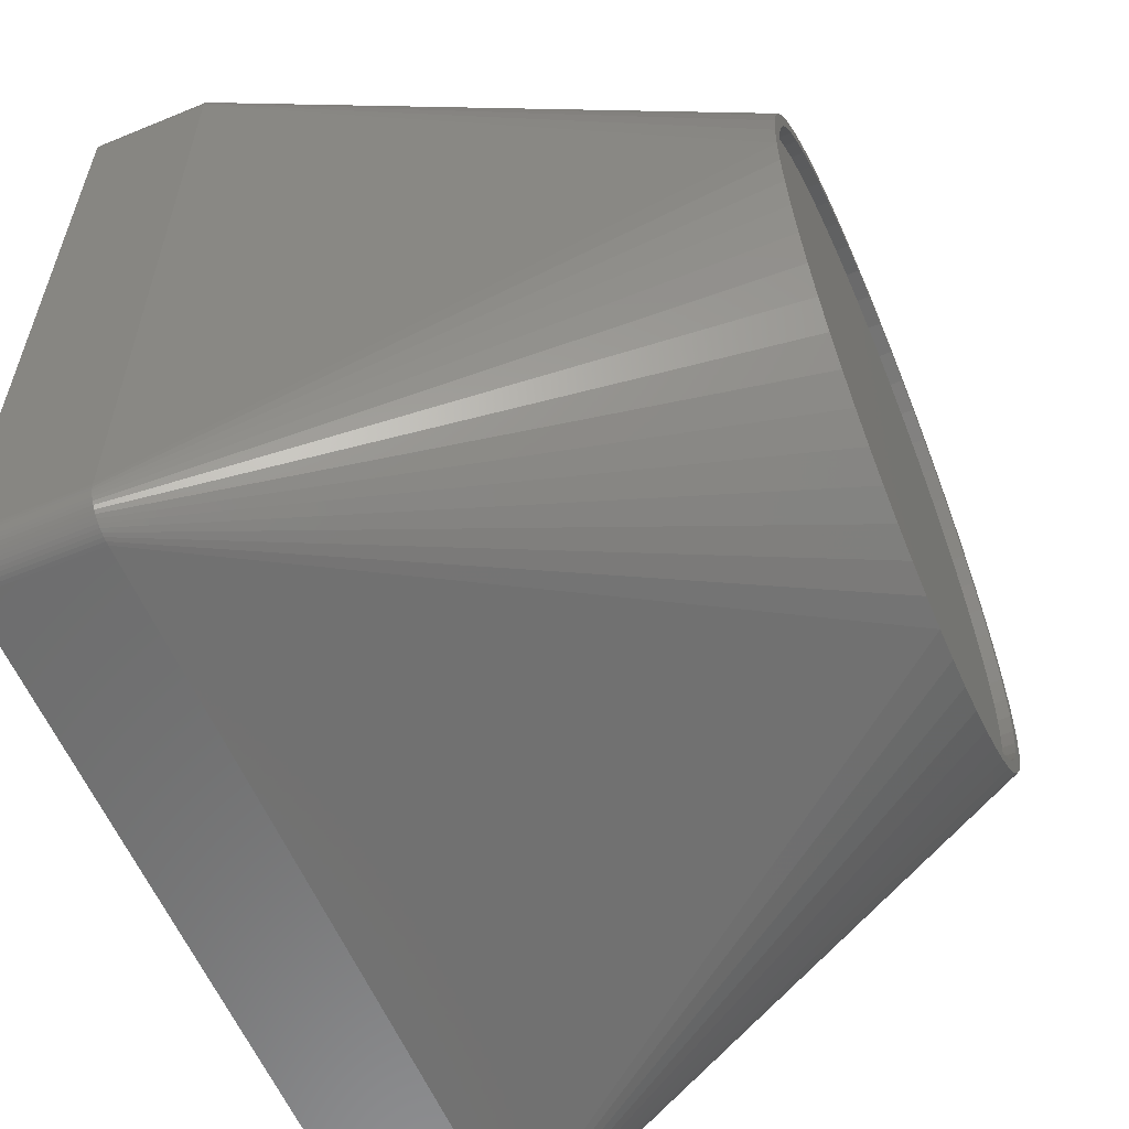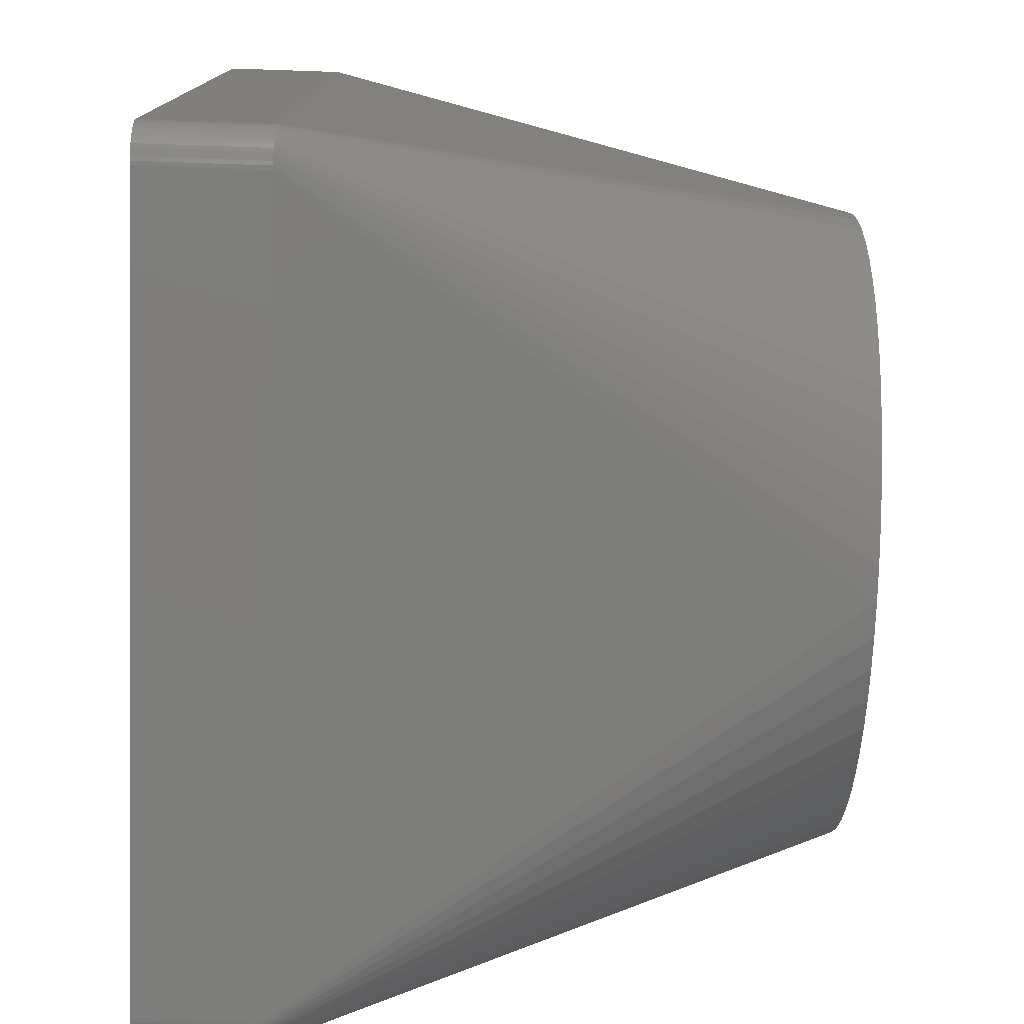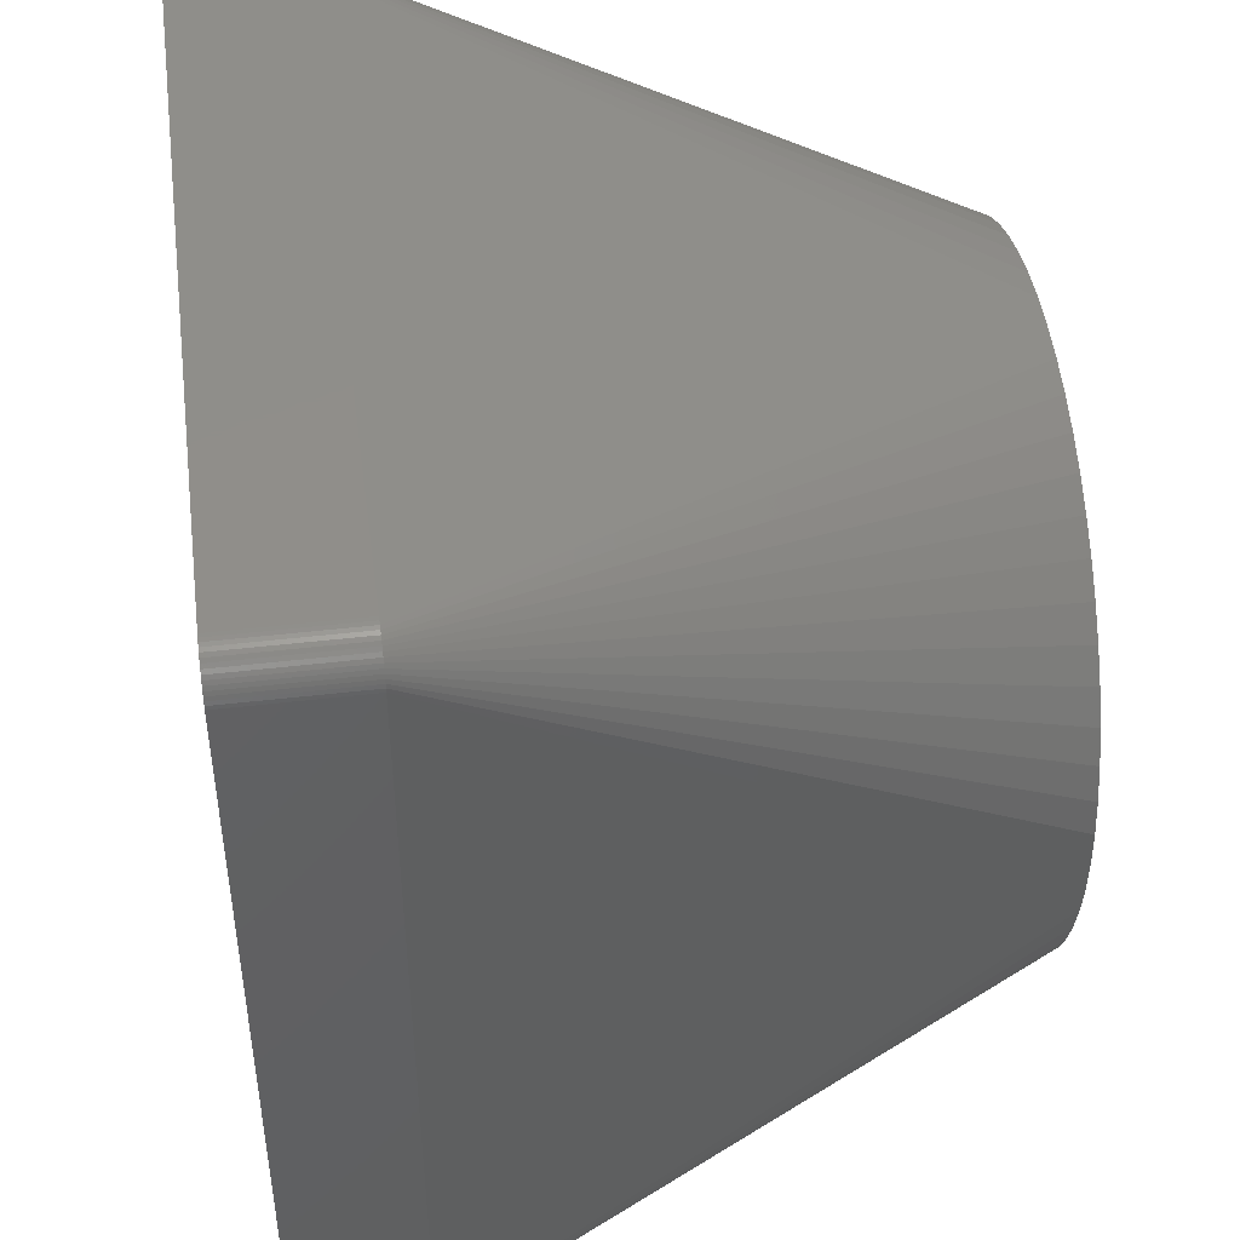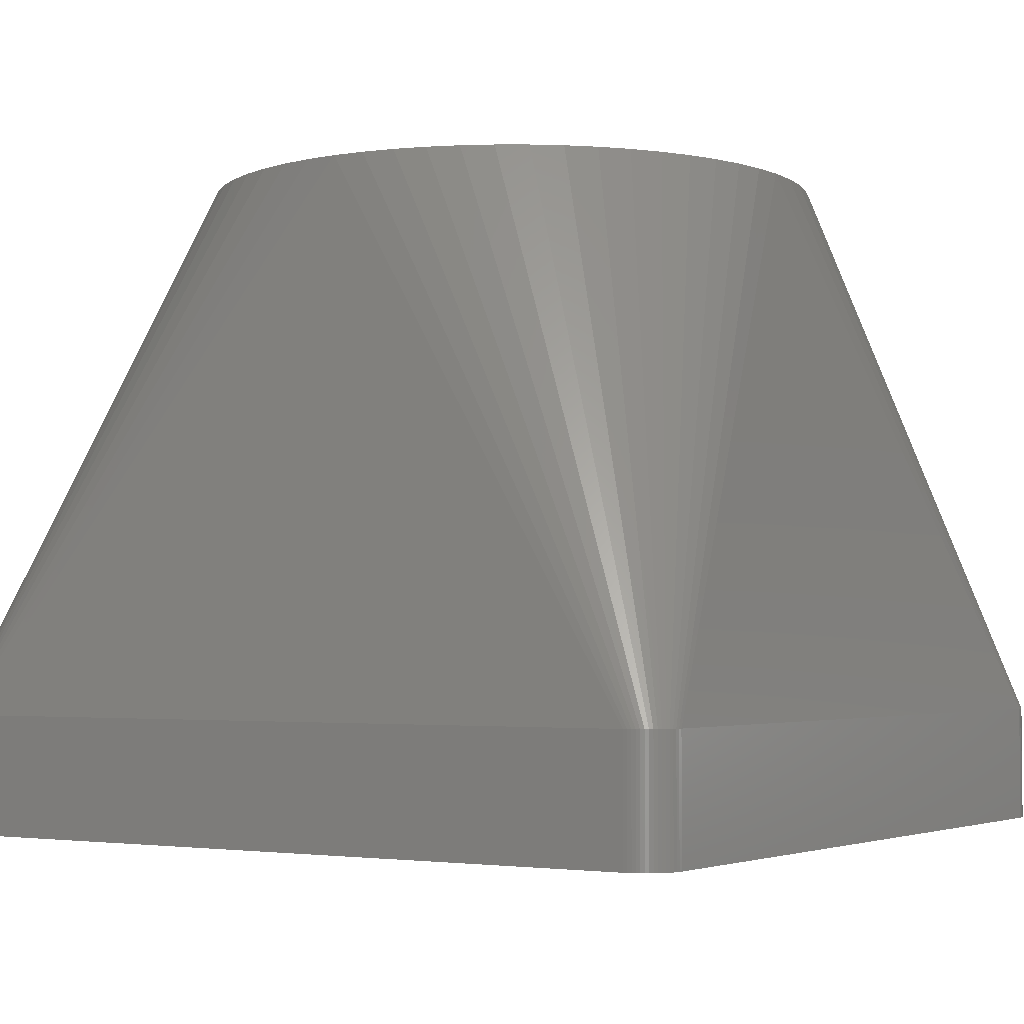
<metadata>
{"format":"stl","ext":"stl","renderer":"f3d","projection":"perspective","resolution":1024,"background":"white","views":[{"elev":-58.9,"azim":-67.0,"up":"+Y"},{"elev":-77.0,"azim":-91.9,"up":"+Y"},{"elev":45.5,"azim":-97.7,"up":"+Y"},{"elev":-3.1,"azim":-147.0,"up":"+Z"}]}
</metadata>
<code>
# stl→obj: 308 verts, 612 faces
v -34.43 33.76 -5
v -34.23 34.01 5
v -34.23 34.01 -5
v -34.43 33.76 5
v 33.76 34.43 5
v 17.73 19.69 50.5
v 34.01 34.23 5
v 32 35 5
v -32 35 5
v 0 26.5 50.5
v -26.5 0 50.5
v -35 -32 5
v -34.98 -32.31 5
v -25.92 5.51 50.5
v -34.93 32.62 5
v -26.35 2.77 50.5
v -34.6 33.5 5
v -34.74 33.22 5
v -24.21 10.78 50.5
v 33.76 34.43 -5
v 33.5 34.6 5
v 33.5 34.6 -5
v 34.74 33.22 5
v 24.21 10.78 50.5
v 34.85 32.93 5
v 34.43 33.76 5
v 34.23 34.01 -5
v 34.23 34.01 5
v 34.43 33.76 -5
v 35 -32 5
v 35 32 -5
v 35 32 5
v 35 -32 -5
v -35 -32 -5
v -35 32 5
v -35 32 -5
v 26.5 0 50.5
v -32.31 34.98 5
v -2.77 26.35 50.5
v -34.01 34.23 5
v -34.01 34.23 -5
v 32 35 -5
v -32 35 -5
v 26.35 -2.77 50.5
v 34.93 32.62 5
v 34.85 32.93 -5
v 34.93 32.62 -5
v 33.22 -34.74 -5
v 33.5 -34.6 5
v 33.22 -34.74 5
v 33.5 -34.6 -5
v 33.22 34.74 -5
v 32.93 34.85 5
v 33.22 34.74 5
v 32.93 34.85 -5
v -34.98 32.31 5
v -34.98 32.31 -5
v 25.5 0 50.5
v 26.35 2.77 50.5
v 25.36 2.665 50.5
v 25.92 5.51 50.5
v 25.36 -2.665 50.5
v 24.94 5.302 50.5
v 25.2 8.189 50.5
v 24.25 7.88 50.5
v 23.3 10.37 50.5
v 22.95 13.25 50.5
v 22.08 12.75 50.5
v 21.44 15.58 50.5
v 20.63 14.99 50.5
v 19.69 17.73 50.5
v 18.95 17.06 50.5
v 17.06 18.95 50.5
v 15.58 21.44 50.5
v 14.99 20.63 50.5
v 13.25 22.95 50.5
v 12.75 22.08 50.5
v 10.78 24.21 50.5
v 10.37 23.3 50.5
v 8.189 25.2 50.5
v 7.88 24.25 50.5
v 5.51 25.92 50.5
v 5.302 24.94 50.5
v 2.77 26.35 50.5
v 2.665 25.36 50.5
v 0 25.5 50.5
v -2.665 25.36 50.5
v -5.302 24.94 50.5
v -5.51 25.92 50.5
v -7.88 24.25 50.5
v -8.189 25.2 50.5
v -10.37 23.3 50.5
v -10.78 24.21 50.5
v -12.75 22.08 50.5
v -13.25 22.95 50.5
v -14.99 20.63 50.5
v -15.58 21.44 50.5
v -17.06 18.95 50.5
v -17.73 19.69 50.5
v -18.95 17.06 50.5
v -19.69 17.73 50.5
v -20.63 14.99 50.5
v -21.44 15.58 50.5
v -22.08 12.75 50.5
v -22.95 13.25 50.5
v -23.3 10.37 50.5
v -24.25 7.88 50.5
v -25.2 8.189 50.5
v -24.94 5.302 50.5
v -25.36 2.665 50.5
v 25.92 -5.51 50.5
v 24.94 -5.302 50.5
v 25.2 -8.189 50.5
v 24.25 -7.88 50.5
v 24.21 -10.78 50.5
v 23.3 -10.37 50.5
v 22.95 -13.25 50.5
v 22.08 -12.75 50.5
v 21.44 -15.58 50.5
v 20.63 -14.99 50.5
v 19.69 -17.73 50.5
v 18.95 -17.06 50.5
v 17.73 -19.69 50.5
v 17.06 -18.95 50.5
v 15.58 -21.44 50.5
v 14.99 -20.63 50.5
v 13.25 -22.95 50.5
v 12.75 -22.08 50.5
v 10.78 -24.21 50.5
v 10.37 -23.3 50.5
v 8.189 -25.2 50.5
v 7.88 -24.25 50.5
v 5.51 -25.92 50.5
v 5.302 -24.94 50.5
v 2.77 -26.35 50.5
v 2.665 -25.36 50.5
v 0 -25.5 50.5
v 0 -26.5 50.5
v -2.665 -25.36 50.5
v -2.77 -26.35 50.5
v -5.302 -24.94 50.5
v -5.51 -25.92 50.5
v -7.88 -24.25 50.5
v -8.189 -25.2 50.5
v -10.37 -23.3 50.5
v -10.78 -24.21 50.5
v -12.75 -22.08 50.5
v -13.25 -22.95 50.5
v -14.99 -20.63 50.5
v -15.58 -21.44 50.5
v -17.06 -18.95 50.5
v -17.73 -19.69 50.5
v -18.95 -17.06 50.5
v -19.69 -17.73 50.5
v -20.63 -14.99 50.5
v -21.44 -15.58 50.5
v -22.08 -12.75 50.5
v -22.95 -13.25 50.5
v -23.3 -10.37 50.5
v -24.21 -10.78 50.5
v -24.25 -7.88 50.5
v -25.2 -8.189 50.5
v -24.94 -5.302 50.5
v -25.92 -5.51 50.5
v -25.36 -2.665 50.5
v -26.35 -2.77 50.5
v -25.5 0 50.5
v -33.76 34.43 5
v -32.62 34.93 5
v -33.22 34.74 5
v -33.5 34.6 5
v 34.6 33.5 5
v 34.6 33.5 -5
v 34.01 34.23 -5
v 34.98 -32.31 5
v 34.98 32.31 5
v 34.98 32.31 -5
v 34.85 -32.93 5
v 34.74 -33.22 5
v 34.01 -34.23 5
v 33.76 -34.43 5
v 32.31 34.98 -5
v 32.31 34.98 5
v -34.85 32.93 -5
v -34.74 33.22 -5
v -34.85 32.93 5
v -32.93 34.85 5
v -32.93 34.85 -5
v -33.22 34.74 -5
v 34.74 33.22 -5
v 32.31 -34.98 -5
v 32.62 -34.93 5
v 32.31 -34.98 5
v 32.62 -34.93 -5
v 32.93 -34.85 5
v -32 -35 -5
v 32 -35 5
v -32 -35 5
v 32 -35 -5
v -34.6 33.5 -5
v -32.62 34.93 -5
v -32.31 34.98 -5
v 33.76 -34.43 -5
v 34.6 -33.5 5
v 34.74 -33.22 -5
v 34.6 -33.5 -5
v 32.62 34.93 -5
v 32.62 34.93 5
v -34.93 32.62 -5
v -34.93 -32.62 -5
v -34.98 -32.31 -5
v -34.93 -32.62 5
v 34.98 -32.31 -5
v 34.93 -32.62 -5
v 34.85 -32.93 -5
v 34.43 -33.76 -5
v 34.23 -34.01 -5
v 34.01 -34.23 -5
v 32.93 -34.85 -5
v -32.31 -34.98 -5
v -32.62 -34.93 -5
v -32.93 -34.85 -5
v -33.22 -34.74 -5
v -33.5 -34.6 -5
v -33.76 -34.43 -5
v -34.01 -34.23 -5
v -33.5 34.6 -5
v -34.23 -34.01 -5
v -33.76 34.43 -5
v -34.43 -33.76 -5
v -34.6 -33.5 -5
v -34.74 -33.22 -5
v -34.85 -32.93 -5
v 34.43 -33.76 5
v -34.01 -34.23 5
v -33.76 -34.43 5
v -34.6 -33.5 5
v -33.5 -34.6 5
v -32.31 -34.98 5
v -32.93 -34.85 5
v -33.22 -34.74 5
v -34.43 -33.76 5
v 34.93 -32.62 5
v -32.62 -34.93 5
v -34.85 -32.93 5
v -34.74 -33.22 5
v -34.23 -34.01 5
v 34.23 -34.01 5
v 14.99 20.63 49.45
v 17.06 18.95 49.45
v -7.88 -24.25 49.45
v -10.37 -23.3 49.45
v 12.75 22.08 49.45
v -7.88 24.25 49.45
v -5.302 24.94 49.45
v -22.08 12.75 49.45
v -23.3 10.37 49.45
v -24.25 -7.88 49.45
v -23.3 -10.37 49.45
v 24.94 5.302 49.45
v 24.25 7.88 49.45
v 23.3 10.37 49.45
v 18.95 17.06 49.45
v 10.37 23.3 49.45
v 5.302 24.94 49.45
v 7.88 24.25 49.45
v -14.99 20.63 49.45
v -12.75 22.08 49.45
v 23.3 -10.37 49.45
v 24.25 -7.88 49.45
v 7.88 -24.25 49.45
v 5.302 -24.94 49.45
v 17.06 -18.95 49.45
v 18.95 -17.06 49.45
v -25.36 -2.665 49.45
v -24.94 -5.302 49.45
v 25.36 2.665 49.45
v 25.36 -2.665 49.45
v 25.5 0 49.45
v 24.94 -5.302 49.45
v 22.08 12.75 49.45
v 22.08 -12.75 49.45
v 20.63 14.99 49.45
v 20.63 -14.99 49.45
v 14.99 -20.63 49.45
v 12.75 -22.08 49.45
v 10.37 -23.3 49.45
v 2.665 25.36 49.45
v 2.665 -25.36 49.45
v 0 25.5 49.45
v 0 -25.5 49.45
v -2.665 25.36 49.45
v -2.665 -25.36 49.45
v -5.302 -24.94 49.45
v -10.37 23.3 49.45
v -12.75 -22.08 49.45
v -14.99 -20.63 49.45
v -17.06 18.95 49.45
v -17.06 -18.95 49.45
v -18.95 17.06 49.45
v -18.95 -17.06 49.45
v -20.63 14.99 49.45
v -20.63 -14.99 49.45
v -22.08 -12.75 49.45
v -24.25 7.88 49.45
v -24.94 5.302 49.45
v -25.36 2.665 49.45
v -25.5 0 49.45
f 1 2 3
f 2 1 4
f 5 6 7
f 8 9 10
f 11 12 13
f 14 15 16
f 17 18 19
f 20 21 5
f 21 20 22
f 23 24 25
f 26 27 28
f 27 26 29
f 30 31 32
f 31 30 33
f 34 35 36
f 35 34 12
f 32 37 30
f 9 38 39
f 3 40 41
f 40 3 2
f 42 9 8
f 9 42 43
f 37 44 30
f 45 46 25
f 46 45 47
f 48 49 50
f 49 48 51
f 52 53 54
f 53 52 55
f 36 56 57
f 56 36 35
f 58 37 59
f 60 59 61
f 37 58 44
f 62 44 58
f 59 60 58
f 63 61 64
f 61 63 60
f 64 65 63
f 24 65 64
f 24 66 65
f 67 66 24
f 67 68 66
f 69 68 67
f 69 70 68
f 71 70 69
f 71 72 70
f 6 72 71
f 6 73 72
f 74 73 6
f 74 75 73
f 76 75 74
f 76 77 75
f 78 77 76
f 78 79 77
f 80 79 78
f 80 81 79
f 82 81 80
f 82 83 81
f 84 83 82
f 84 85 83
f 10 85 84
f 10 86 85
f 10 87 86
f 39 87 10
f 39 88 87
f 89 88 39
f 89 90 88
f 91 90 89
f 91 92 90
f 93 92 91
f 93 94 92
f 95 94 93
f 95 96 94
f 97 96 95
f 97 98 96
f 99 98 97
f 99 100 98
f 101 100 99
f 101 102 100
f 103 102 101
f 103 104 102
f 105 104 103
f 105 106 104
f 19 106 105
f 19 107 106
f 108 107 19
f 107 108 109
f 14 109 108
f 109 14 110
f 16 110 14
f 44 62 111
f 112 111 62
f 111 112 113
f 114 113 112
f 114 115 113
f 116 115 114
f 116 117 115
f 118 117 116
f 118 119 117
f 120 119 118
f 120 121 119
f 122 121 120
f 122 123 121
f 124 123 122
f 124 125 123
f 126 125 124
f 126 127 125
f 128 127 126
f 128 129 127
f 130 129 128
f 130 131 129
f 132 131 130
f 132 133 131
f 134 133 132
f 134 135 133
f 136 135 134
f 137 135 136
f 137 138 135
f 139 138 137
f 139 140 138
f 141 140 139
f 141 142 140
f 143 142 141
f 143 144 142
f 145 144 143
f 145 146 144
f 147 146 145
f 147 148 146
f 149 148 147
f 149 150 148
f 151 150 149
f 151 152 150
f 153 152 151
f 153 154 152
f 155 154 153
f 155 156 154
f 157 156 155
f 157 158 156
f 159 158 157
f 159 160 158
f 161 160 159
f 162 161 163
f 161 162 160
f 164 163 165
f 166 165 167
f 110 16 167
f 163 164 162
f 11 167 16
f 165 166 164
f 167 11 166
f 168 40 99
f 2 4 101
f 38 169 39
f 170 171 93
f 172 29 26
f 29 172 173
f 174 5 7
f 5 174 20
f 30 44 175
f 176 47 45
f 47 176 177
f 178 115 179
f 180 123 181
f 21 74 5
f 182 8 183
f 8 182 42
f 184 18 185
f 18 184 186
f 18 186 19
f 2 99 40
f 99 2 101
f 187 170 93
f 188 170 187
f 170 188 189
f 171 168 95
f 6 28 7
f 28 6 71
f 23 173 172
f 173 23 190
f 25 190 23
f 190 25 46
f 25 61 45
f 45 61 59
f 111 113 178
f 32 59 37
f 45 59 176
f 25 64 61
f 25 24 64
f 191 192 193
f 192 191 194
f 127 129 49
f 125 127 49
f 21 78 76
f 21 76 74
f 53 78 54
f 53 80 78
f 105 17 19
f 35 12 11
f 195 133 192
f 196 197 198
f 197 196 199
f 200 4 1
f 4 200 17
f 101 4 103
f 169 187 89
f 39 169 89
f 201 187 169
f 187 201 188
f 202 169 38
f 169 202 201
f 91 187 93
f 172 67 24
f 26 69 172
f 28 174 7
f 174 28 27
f 176 59 32
f 32 177 176
f 177 32 31
f 51 181 49
f 181 51 203
f 204 205 179
f 205 204 206
f 5 74 6
f 54 78 21
f 22 54 21
f 54 22 52
f 207 183 208
f 183 207 182
f 55 208 53
f 208 55 207
f 208 82 53
f 208 84 82
f 183 84 208
f 103 17 105
f 4 17 103
f 185 17 200
f 17 185 18
f 186 15 14
f 108 186 14
f 19 186 108
f 57 15 209
f 15 57 56
f 209 186 184
f 186 209 15
f 56 35 11
f 138 198 197
f 210 13 211
f 13 210 212
f 199 33 213
f 33 199 31
f 199 213 214
f 42 31 199
f 199 214 215
f 31 42 177
f 199 215 205
f 177 42 47
f 199 205 206
f 47 42 46
f 199 206 216
f 46 42 190
f 199 216 217
f 190 42 173
f 199 217 218
f 173 42 29
f 199 218 203
f 29 42 27
f 199 203 51
f 27 42 174
f 199 51 48
f 174 42 20
f 199 48 219
f 20 42 22
f 199 219 194
f 22 42 52
f 199 194 191
f 52 42 55
f 55 42 207
f 207 42 182
f 196 42 199
f 196 43 42
f 34 196 220
f 196 34 43
f 34 220 221
f 36 43 34
f 34 221 222
f 43 36 202
f 34 222 223
f 202 36 201
f 34 223 224
f 201 36 188
f 34 224 225
f 188 36 189
f 34 225 226
f 189 36 227
f 34 226 228
f 227 36 229
f 34 228 230
f 229 36 41
f 34 230 231
f 41 36 3
f 34 231 232
f 3 36 1
f 34 232 233
f 1 36 200
f 34 233 210
f 200 36 185
f 34 210 211
f 185 36 184
f 184 36 209
f 209 36 57
f 194 195 192
f 195 194 219
f 117 119 234
f 192 135 193
f 199 193 197
f 193 199 191
f 152 235 236
f 189 171 170
f 171 189 227
f 93 171 95
f 43 38 9
f 38 43 202
f 10 9 39
f 89 187 91
f 172 24 23
f 26 71 69
f 28 71 26
f 8 84 183
f 8 10 84
f 15 56 16
f 16 56 11
f 211 12 34
f 12 211 13
f 135 138 193
f 219 50 195
f 50 219 48
f 203 180 181
f 180 203 218
f 193 138 197
f 160 237 158
f 148 238 146
f 138 239 198
f 144 240 142
f 146 241 240
f 158 237 242
f 229 40 168
f 40 229 41
f 227 168 171
f 168 227 229
f 95 168 97
f 97 168 99
f 172 69 67
f 53 82 80
f 166 13 212
f 44 111 243
f 234 206 204
f 206 234 216
f 225 238 236
f 238 225 224
f 222 244 240
f 244 222 221
f 221 239 244
f 239 221 220
f 220 198 239
f 198 220 196
f 146 240 144
f 166 212 164
f 160 245 246
f 232 245 233
f 245 232 246
f 230 237 231
f 237 230 242
f 228 242 230
f 242 228 247
f 158 242 156
f 178 214 243
f 214 178 215
f 243 111 178
f 115 117 204
f 204 117 234
f 11 13 166
f 223 240 241
f 240 223 222
f 150 236 238
f 164 245 162
f 162 245 160
f 231 246 232
f 246 231 237
f 160 246 237
f 156 242 154
f 247 152 154
f 152 247 235
f 226 247 228
f 247 226 235
f 243 213 175
f 213 243 214
f 175 44 243
f 179 215 178
f 215 179 205
f 113 115 178
f 131 133 195
f 129 131 195
f 50 129 195
f 180 217 248
f 217 180 218
f 233 212 210
f 212 233 245
f 164 212 245
f 142 244 140
f 142 240 244
f 140 244 239
f 140 239 138
f 226 236 235
f 236 226 225
f 150 238 148
f 152 236 150
f 154 242 247
f 175 33 30
f 33 175 213
f 179 115 204
f 133 135 192
f 123 248 121
f 248 123 180
f 234 121 248
f 123 125 181
f 224 241 238
f 241 224 223
f 248 216 234
f 216 248 217
f 119 121 234
f 49 129 50
f 146 238 241
f 181 125 49
f 249 73 75
f 73 249 250
f 251 145 143
f 145 251 252
f 253 75 77
f 75 253 249
f 254 88 90
f 88 254 255
f 106 256 104
f 256 106 257
f 159 258 161
f 258 159 259
f 260 65 261
f 65 260 63
f 261 66 262
f 66 261 65
f 263 73 250
f 73 263 72
f 264 77 79
f 77 264 253
f 265 81 83
f 81 265 266
f 267 94 96
f 94 267 268
f 269 114 270
f 114 269 116
f 271 134 132
f 134 271 272
f 273 122 274
f 122 273 124
f 163 275 165
f 275 163 276
f 277 278 279
f 260 278 277
f 260 280 278
f 261 280 260
f 261 270 280
f 262 270 261
f 262 269 270
f 281 269 262
f 281 282 269
f 283 282 281
f 283 284 282
f 263 284 283
f 263 274 284
f 250 274 263
f 250 273 274
f 249 273 250
f 249 285 273
f 253 285 249
f 253 286 285
f 264 286 253
f 264 287 286
f 266 287 264
f 266 271 287
f 265 271 266
f 265 272 271
f 288 272 265
f 288 289 272
f 290 289 288
f 290 291 289
f 292 291 290
f 292 293 291
f 255 293 292
f 255 294 293
f 254 294 255
f 254 251 294
f 295 251 254
f 295 252 251
f 268 252 295
f 268 296 252
f 267 296 268
f 267 297 296
f 298 297 267
f 298 299 297
f 300 299 298
f 300 301 299
f 302 301 300
f 302 303 301
f 256 303 302
f 256 304 303
f 257 304 256
f 257 259 304
f 305 259 257
f 305 258 259
f 306 258 305
f 306 276 258
f 307 276 306
f 307 275 276
f 275 307 308
f 262 68 281
f 68 262 66
f 281 70 283
f 70 281 68
f 283 72 263
f 72 283 70
f 290 85 86
f 85 290 288
f 266 79 81
f 79 266 264
f 288 83 85
f 83 288 265
f 167 307 110
f 307 167 308
f 107 257 106
f 257 107 305
f 109 305 107
f 305 109 306
f 110 306 109
f 306 110 307
f 100 298 98
f 298 100 300
f 102 300 100
f 300 102 302
f 292 86 87
f 86 292 290
f 255 87 88
f 87 255 292
f 295 90 92
f 90 295 254
f 268 92 94
f 92 268 295
f 298 96 98
f 96 298 267
f 279 60 277
f 60 279 58
f 289 137 136
f 137 289 291
f 270 112 280
f 112 270 114
f 272 136 134
f 136 272 289
f 286 130 128
f 130 286 287
f 273 126 124
f 126 273 285
f 285 128 126
f 128 285 286
f 274 120 284
f 120 274 122
f 282 116 269
f 116 282 118
f 284 118 282
f 118 284 120
f 293 141 139
f 141 293 294
f 291 139 137
f 139 291 293
f 296 149 147
f 149 296 297
f 151 301 153
f 301 151 299
f 252 147 145
f 147 252 296
f 161 276 163
f 276 161 258
f 165 308 167
f 308 165 275
f 153 303 155
f 303 153 301
f 155 304 157
f 304 155 303
f 277 63 260
f 63 277 60
f 104 302 102
f 302 104 256
f 280 62 278
f 62 280 112
f 278 58 279
f 58 278 62
f 287 132 130
f 132 287 271
f 294 143 141
f 143 294 251
f 297 151 149
f 151 297 299
f 157 259 159
f 259 157 304

</code>
